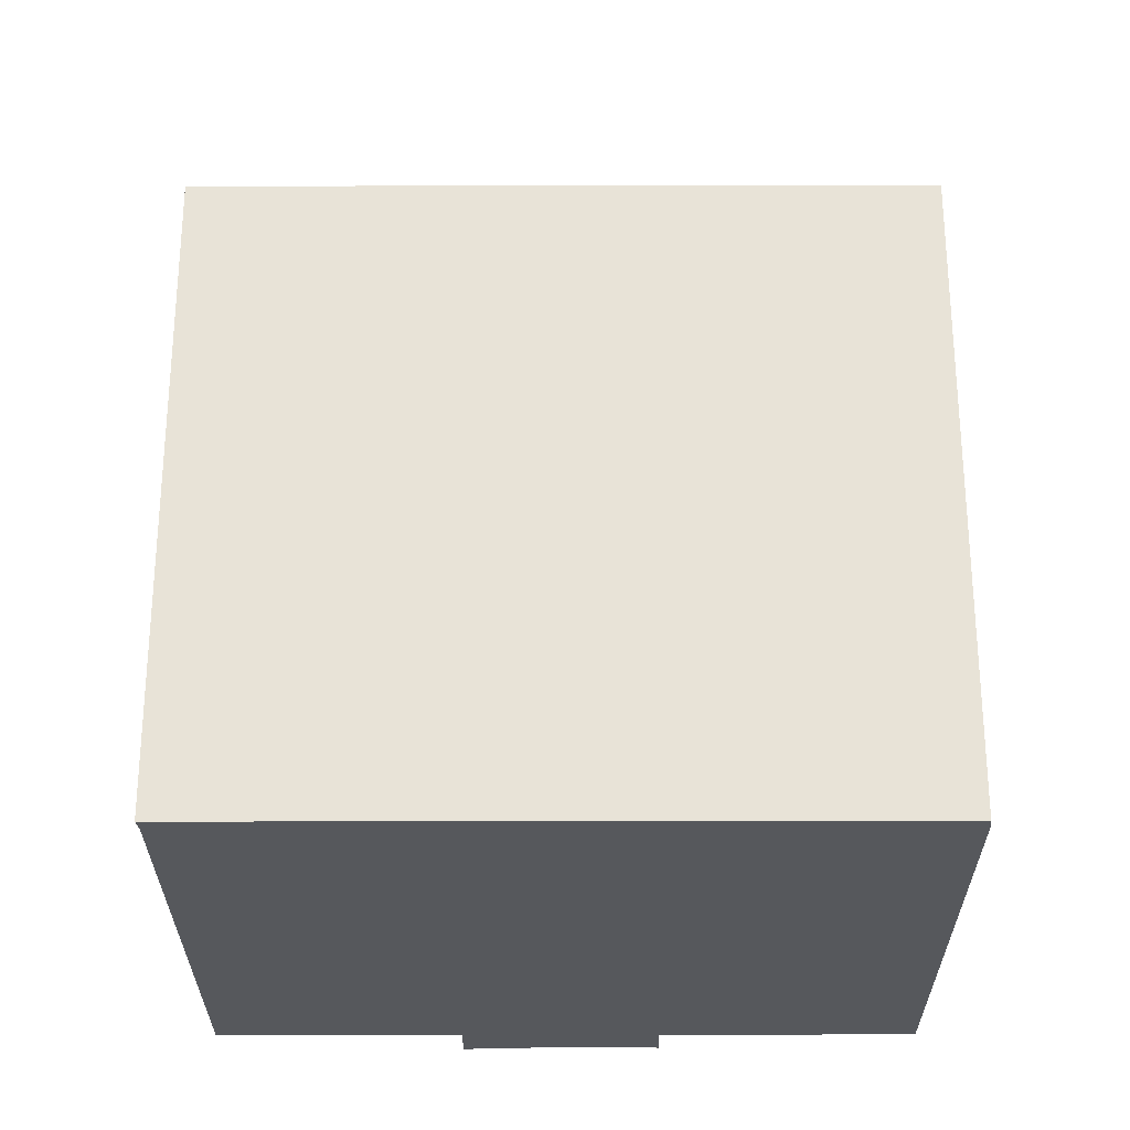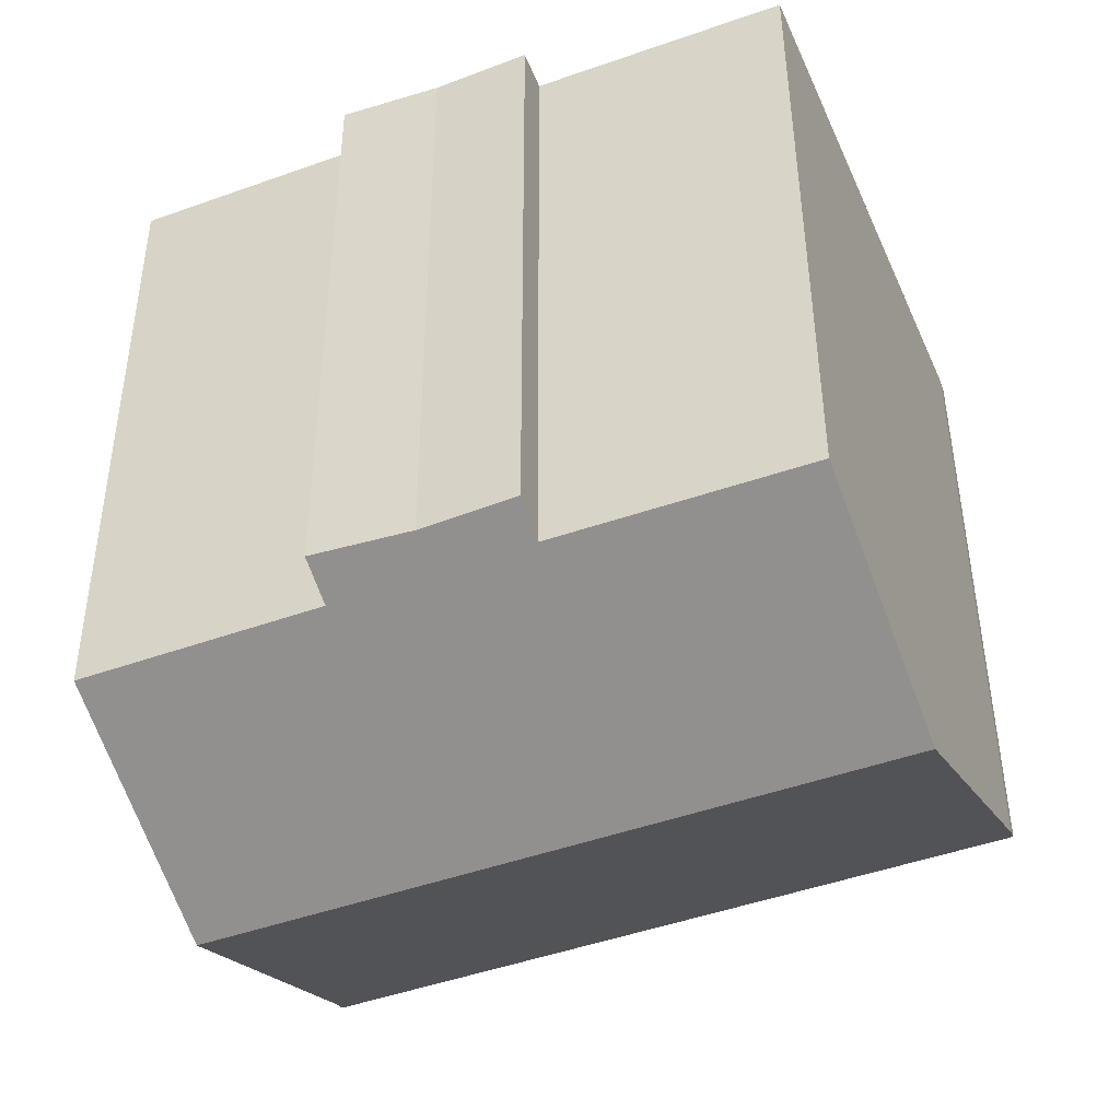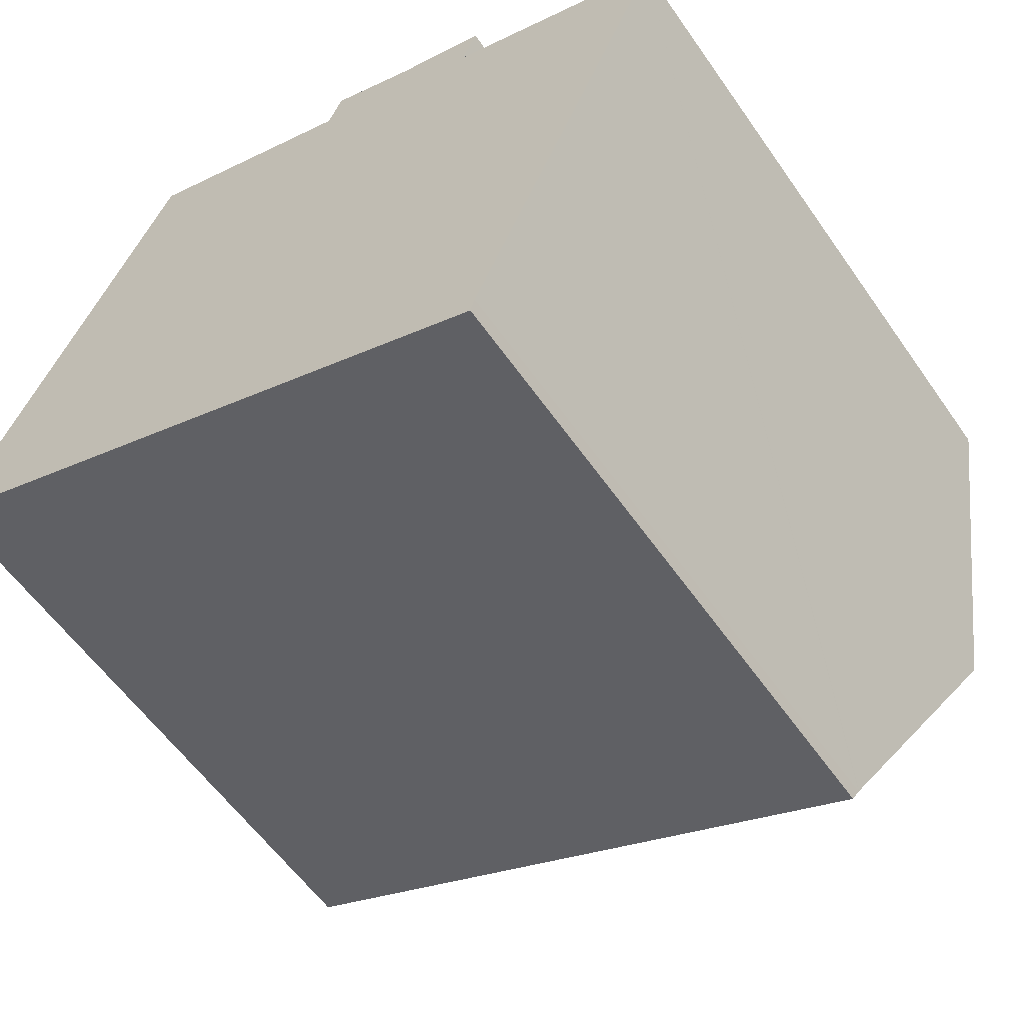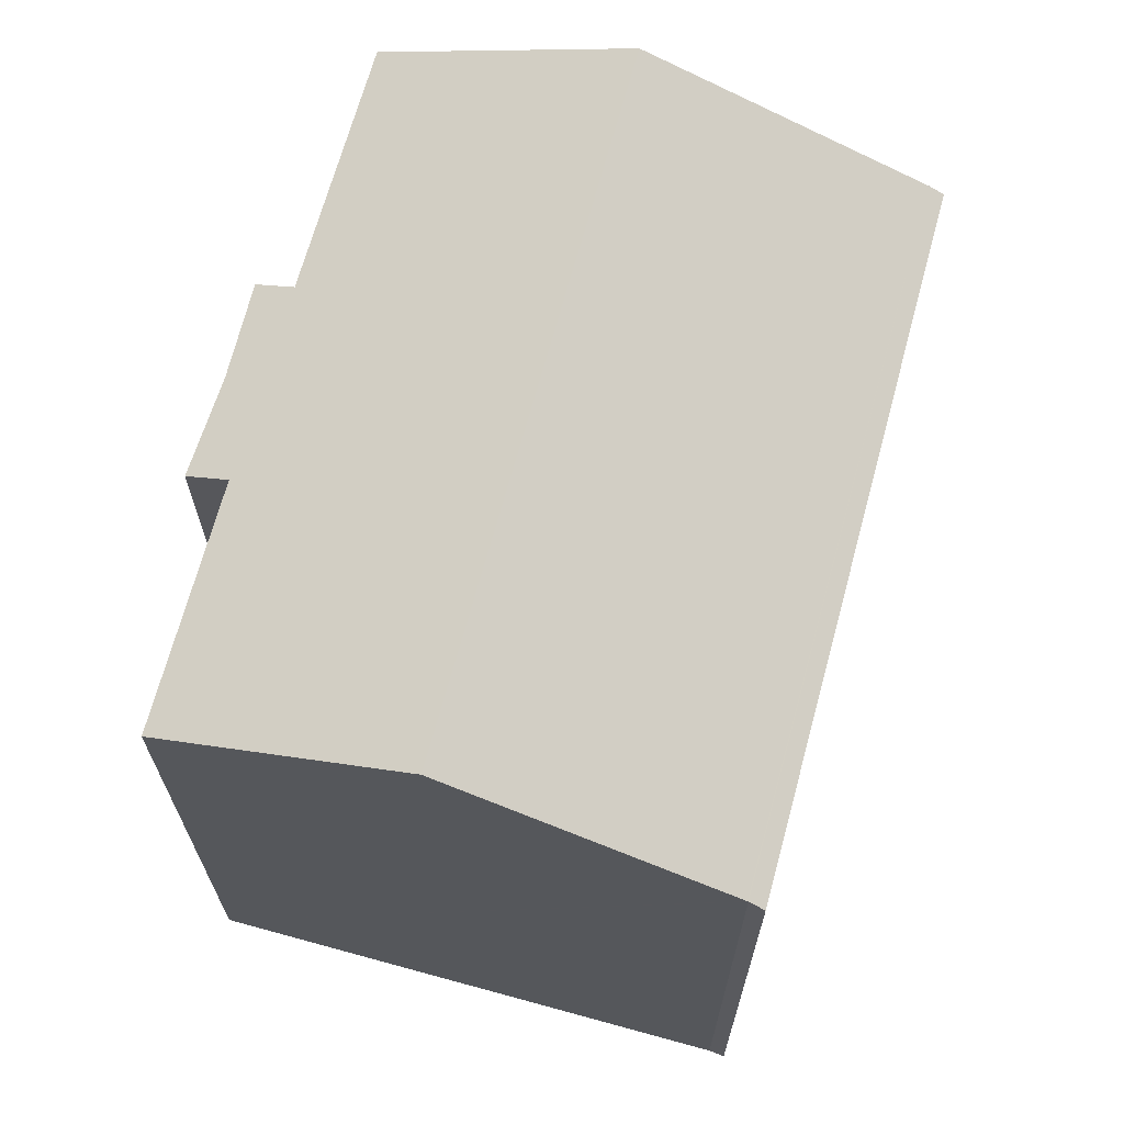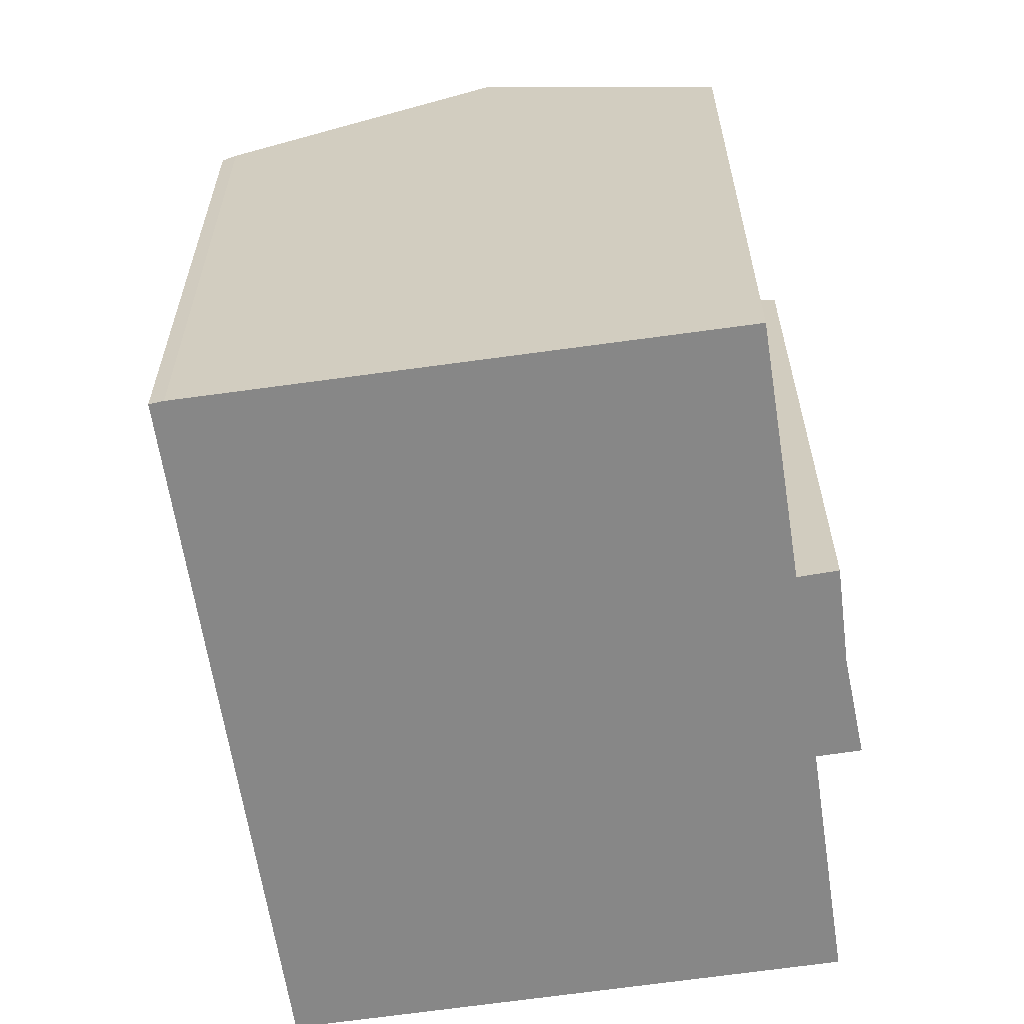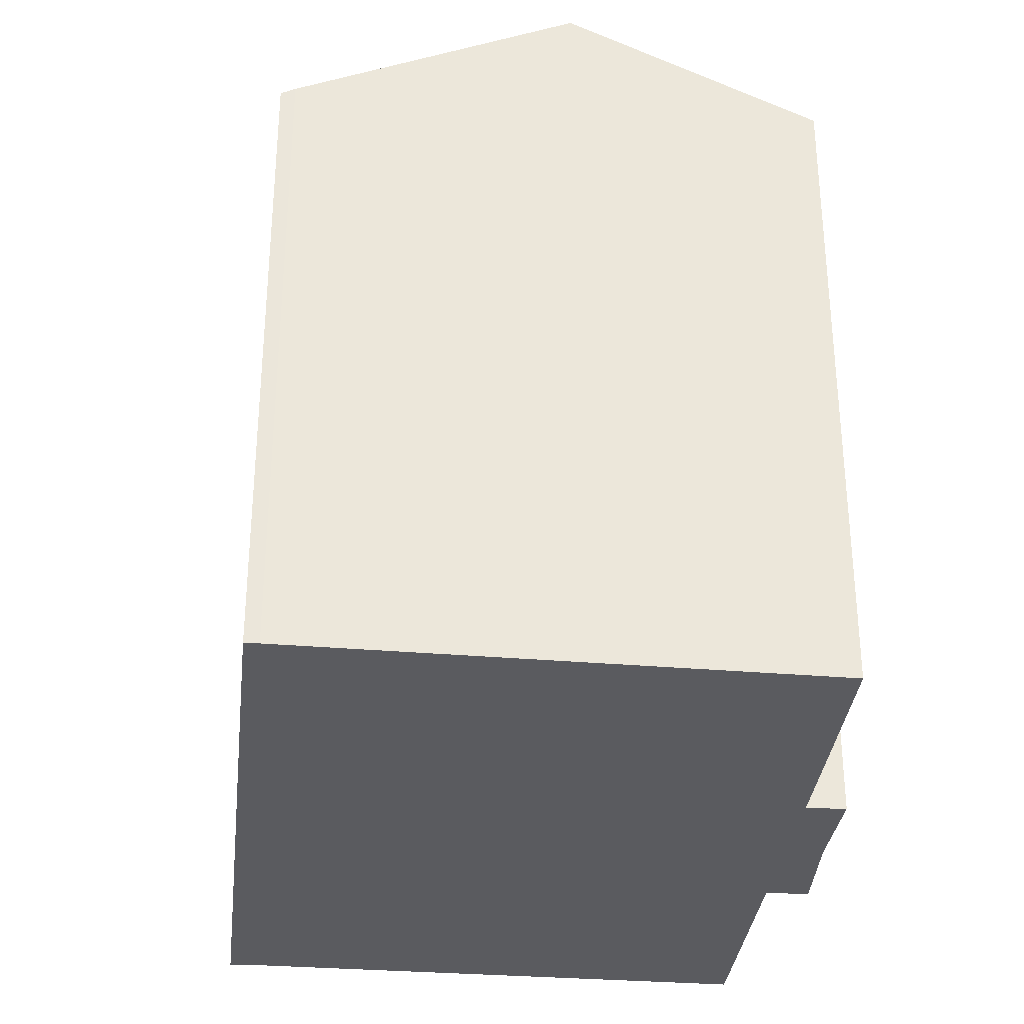
<metadata>
{"format":"obj","ext":"obj","renderer":"f3d","projection":"perspective","resolution":1024,"background":"white","views":[{"elev":-28.1,"azim":-157.4,"up":"+Y"},{"elev":44.7,"azim":179.8,"up":"+Z"},{"elev":-58.1,"azim":34.6,"up":"+Z"},{"elev":68.9,"azim":127.6,"up":"+Y"},{"elev":-62.5,"azim":-59.1,"up":"+Y"},{"elev":-33.3,"azim":-73.8,"up":"+Y"}]}
</metadata>
<code>
v  18.64 18.83 0.124
v  0.122 15.83 0.369
v  2.78 18.83 6.684
v  16.05 15.84 -6.196
v  16.04 15.83 -6.216
v  13.5 15.7 9.98
v  10.97 16.11 10.02
v  11.32 15.68 10.94
v  5.17 16.14 12.36
v  15.43 16.11 8.178
v  15.83 15.64 9.17
v  20.99 16.11 5.882
v  0 15.66 9.591e-16
v  15.94 15.66 -6.594
v  0.109 15.82 0.338
v  15.94 4.038e-16 -6.594
v  0 0 0
v  0.109 -2.07e-17 0.338
v  0.122 -2.259e-17 0.369
v  10.97 -6.137e-16 10.02
v  11.32 -6.699e-16 10.94
v  5.17 -7.569e-16 12.36
v  2.78 -4.093e-16 6.684
v  15.43 -5.008e-16 8.178
v  20.99 -3.602e-16 5.882
v  13.5 -6.111e-16 9.98
v  15.83 -5.615e-16 9.17
v  16.04 3.806e-16 -6.216
v  16.05 3.794e-16 -6.196
v  18.64 -7.593e-18 0.124
g defaultobject
f 1 2 3
f 2 1 4
f 2 4 5
f 6 7 8
f 7 3 9
f 3 7 1
f 1 7 6
f 1 6 10
f 10 6 11
f 1 10 12
f 13 5 14
f 5 13 2
f 2 13 15
f 16 13 14
f 13 16 17
f 13 18 15
f 18 13 17
f 19 15 18
f 20 8 7
f 8 20 21
f 19 2 15
f 2 19 9
f 9 19 22
f 22 19 23
f 9 3 2
f 22 7 9
f 7 22 20
f 24 12 10
f 12 24 25
f 8 26 6
f 26 8 21
f 26 11 6
f 11 26 27
f 11 24 10
f 24 11 27
f 28 14 5
f 14 28 16
f 25 1 12
f 1 25 4
f 4 25 5
f 5 25 29
f 5 29 28
f 29 25 30
f 26 24 27
f 24 30 25
f 30 24 26
f 30 26 21
f 30 21 20
f 30 20 22
f 30 22 29
f 29 22 23
f 29 23 28
f 28 23 16
f 16 23 17
f 17 23 19
f 17 19 18

</code>
